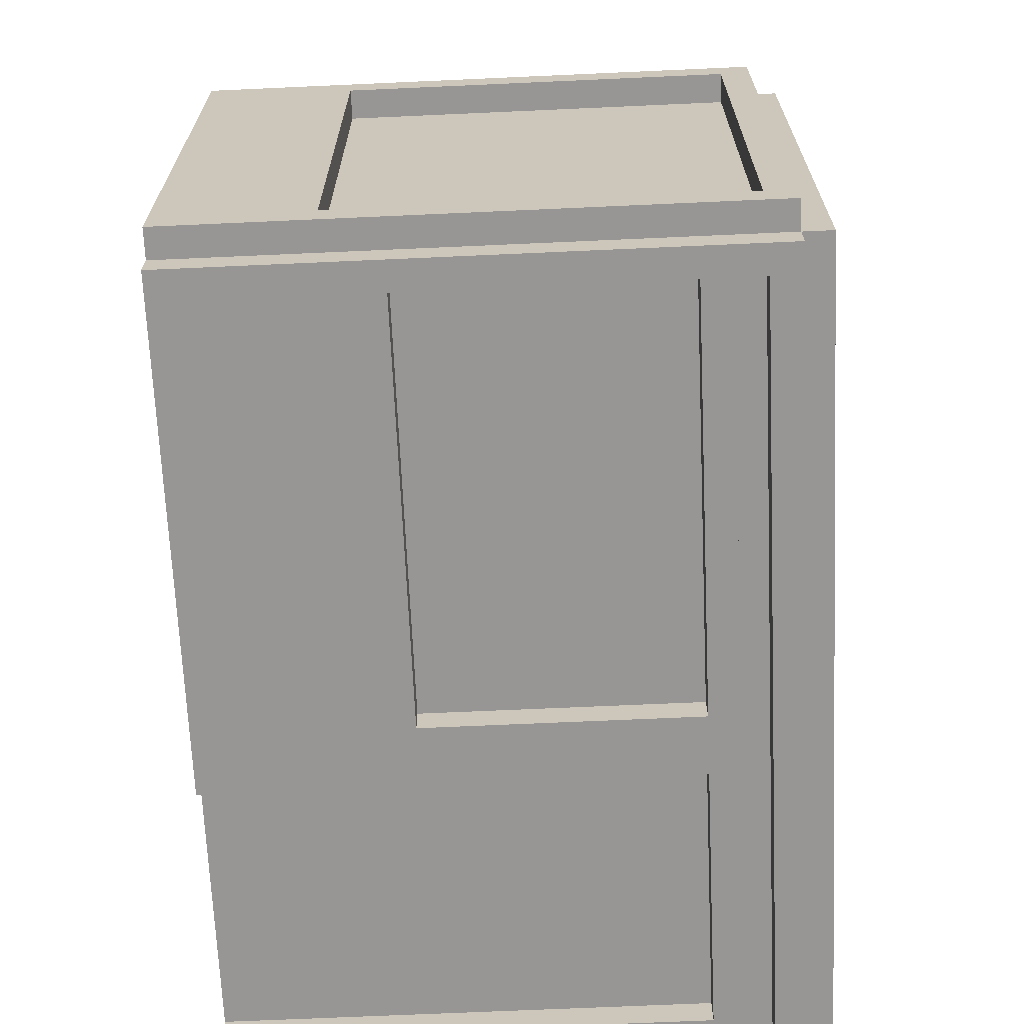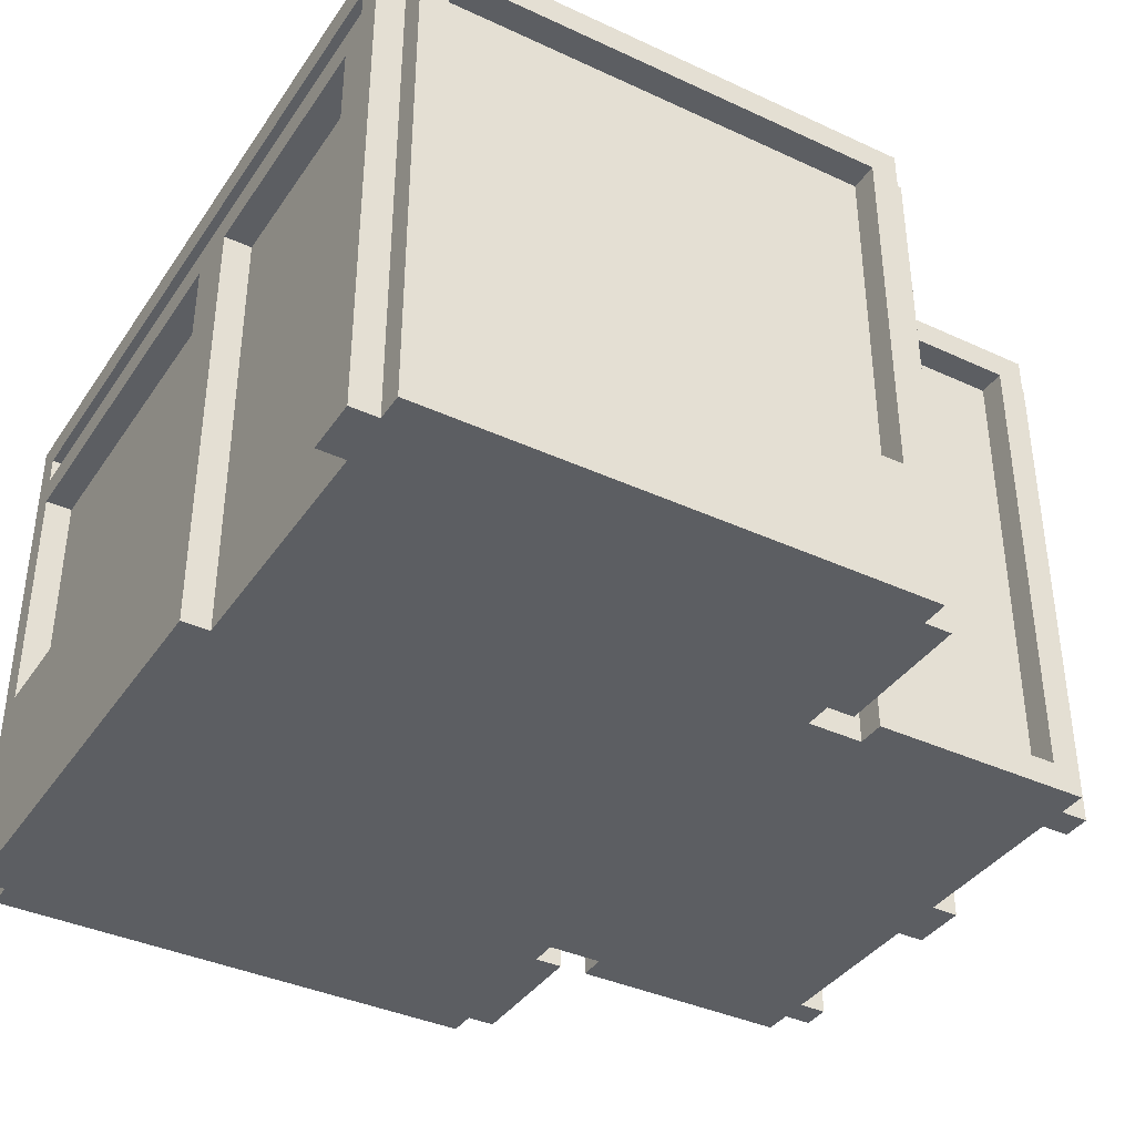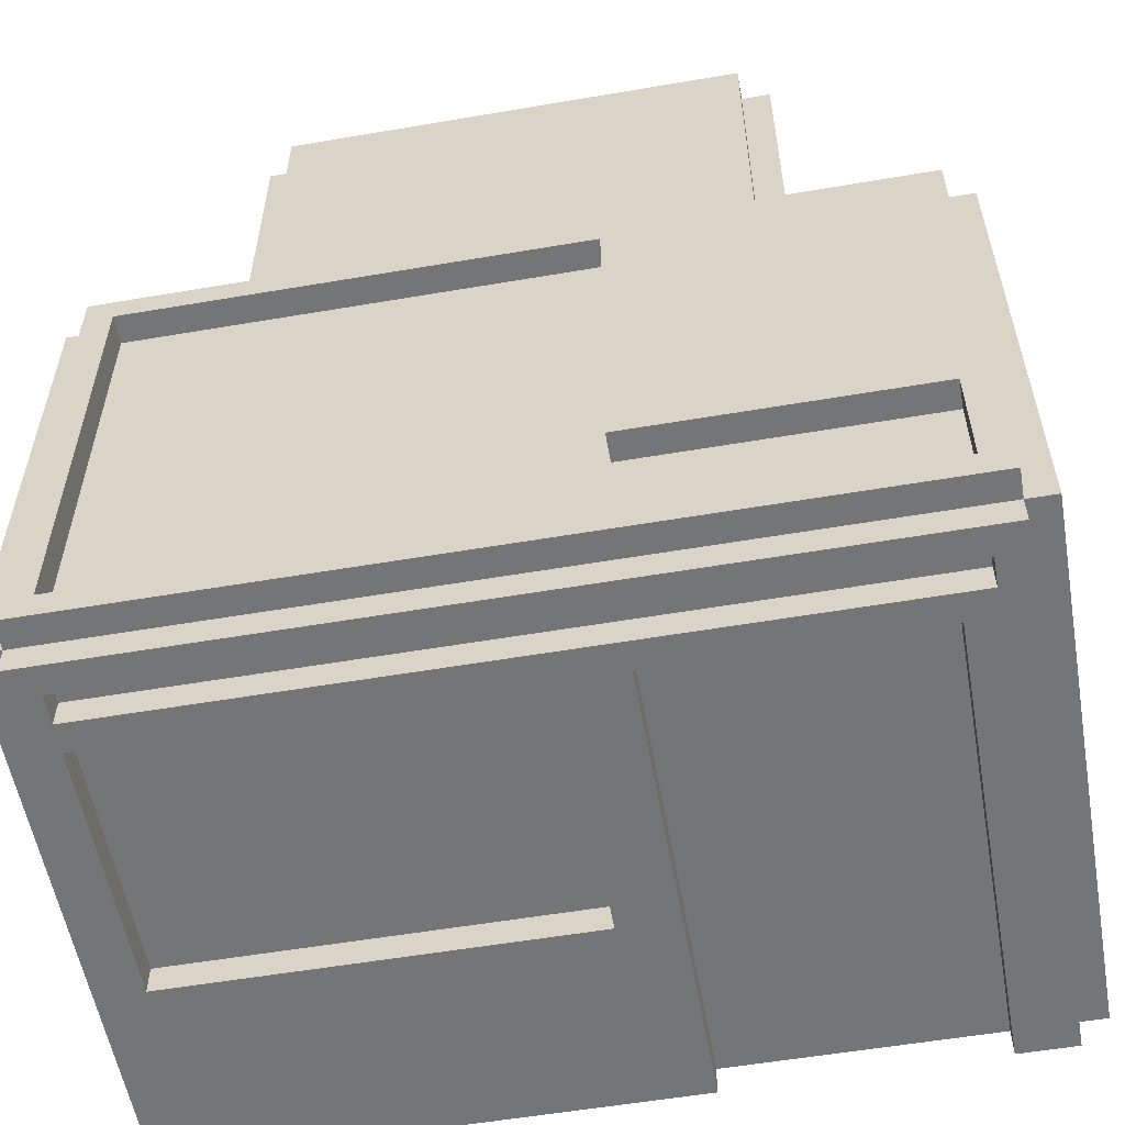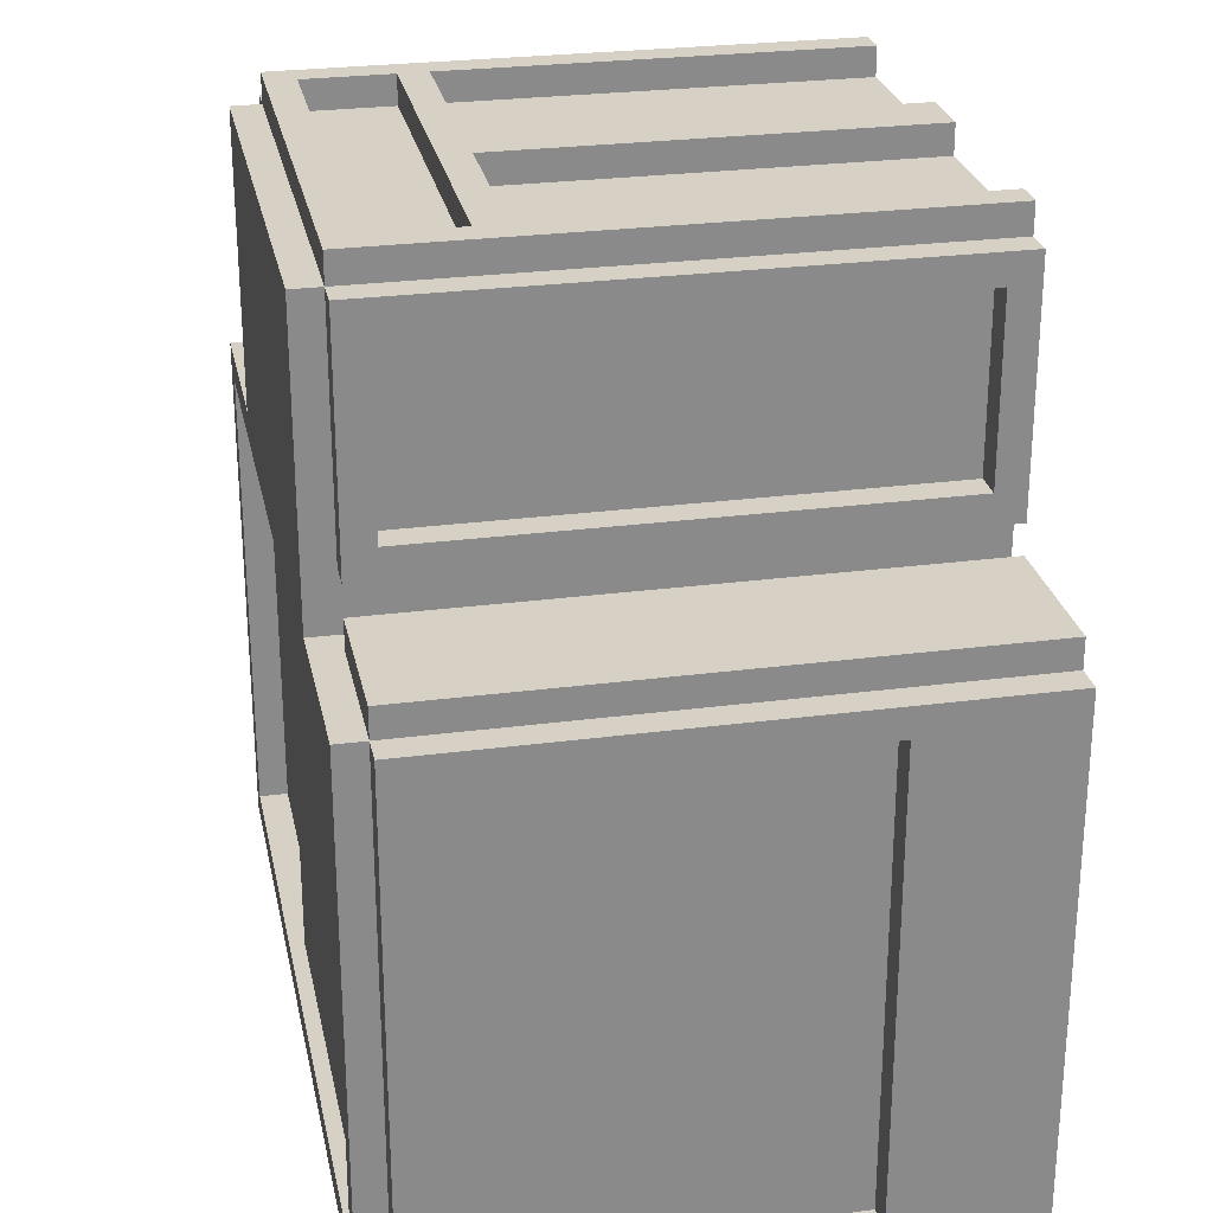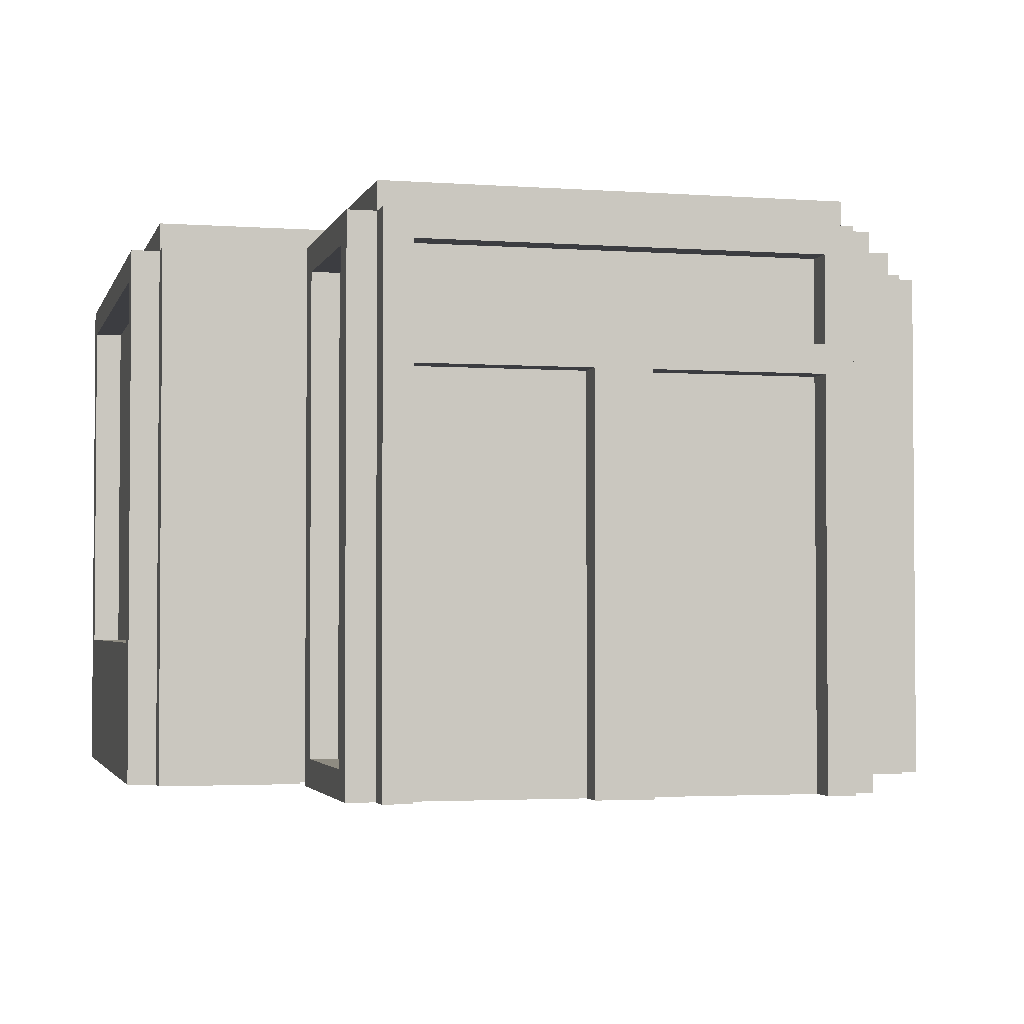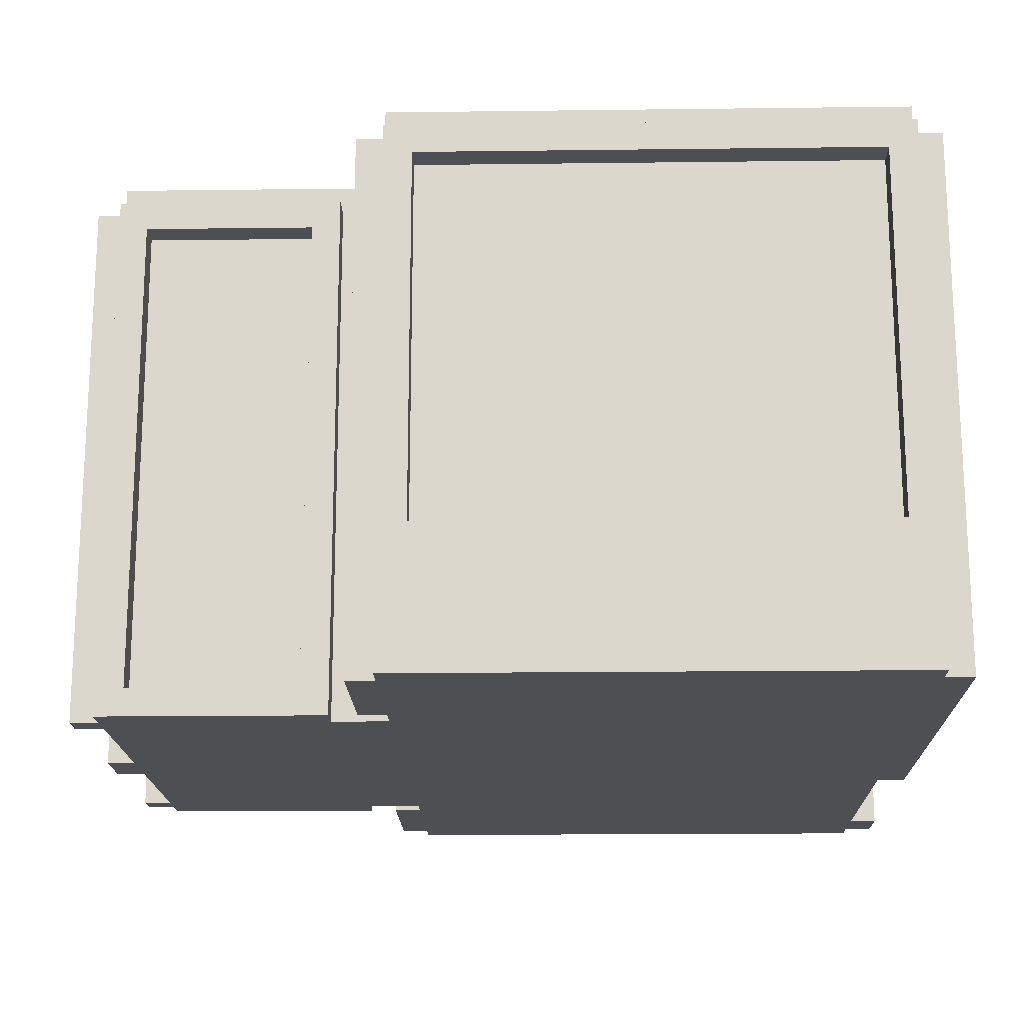
<metadata>
{"format":"obj","ext":"obj","renderer":"f3d","projection":"perspective","resolution":1024,"background":"white","views":[{"elev":-68.0,"azim":92.6,"up":"+Z"},{"elev":-38.2,"azim":-120.4,"up":"+Y"},{"elev":-56.4,"azim":-169.9,"up":"+Z"},{"elev":26.7,"azim":-101.6,"up":"+Z"},{"elev":-2.7,"azim":-14.1,"up":"+Y"},{"elev":-17.5,"azim":91.4,"up":"+Y"}]}
</metadata>
<code>
v -15 0 4
v -15 0 -14
v -15 5 3
v -15 5 -13
v -15 18 3
v -15 18 -13
v -15 19 4
v -15 19 -14
v -14 0 5
v -14 0 4
v -14 0 -14
v -14 0 -15
v -14 5 3
v -14 5 -13
v -14 18 3
v -14 18 -13
v -14 19 5
v -14 19 4
v -14 19 -14
v -14 19 -15
v -14 20 4
v -14 20 -14
v -9 0 14
v -9 0 6
v -9 1 13
v -9 1 7
v -9 18 13
v -9 18 7
v -9 19 14
v -9 19 6
v -8 0 15
v -8 0 14
v -8 0 6
v -8 0 4
v -8 1 13
v -8 1 7
v -8 18 13
v -8 18 7
v -8 19 15
v -8 19 14
v -8 19 6
v -8 20 14
v -8 20 4
v -3 0 -14
v -3 0 -15
v -3 16 -14
v -3 16 -15
v -1 0 15
v -1 0 14
v -1 14 15
v -1 14 14
v 7 0 15
v 7 0 14
v 7 14 15
v 7 14 14
v 7 15 15
v 7 15 14
v 7 18 15
v 7 18 14
v 9 0 5
v 9 0 4
v 9 19 5
v 9 19 4
v 13 7 -14
v 13 7 -15
v 13 16 -14
v 13 16 -15
v 13 17 -14
v 13 17 -15
v 13 18 -14
v 13 18 -15
v 13 19 3
v 13 19 -13
v 13 20 3
v 13 20 -13
v -13 17 -14
v -13 17 -15
v -13 18 -14
v -13 18 -15
v -13 19 -9
v -13 19 -13
v -13 20 -9
v -13 20 -13
v -12 0 -14
v -12 0 -15
v -12 16 -14
v -12 16 -15
v -9 0 5
v -9 0 4
v -9 19 5
v -9 19 4
v -7 0 15
v -7 0 14
v -7 14 15
v -7 14 14
v -7 15 15
v -7 15 14
v -7 18 15
v -7 18 14
v -3 19 3
v -3 19 -5
v -3 19 -9
v -3 20 3
v -3 20 -5
v -3 20 -9
v -1 7 -14
v -1 7 -15
v -1 16 -14
v -1 16 -15
v 1 0 15
v 1 0 14
v 1 14 15
v 1 14 14
v 8 0 15
v 8 0 14
v 8 0 6
v 8 0 4
v 8 1 13
v 8 1 7
v 8 18 13
v 8 18 7
v 8 19 15
v 8 19 14
v 8 19 6
v 8 20 14
v 8 20 4
v 9 0 14
v 9 0 6
v 9 1 13
v 9 1 7
v 9 18 13
v 9 18 7
v 9 19 14
v 9 19 6
v 14 0 5
v 14 0 4
v 14 0 -14
v 14 0 -15
v 14 5 3
v 14 5 -13
v 14 18 3
v 14 18 -13
v 14 19 5
v 14 19 4
v 14 19 -14
v 14 19 -15
v 14 20 4
v 14 20 -14
v 15 0 4
v 15 0 -14
v 15 5 3
v 15 5 -13
v 15 18 3
v 15 18 -13
v 15 19 4
v 15 19 -14
v -8 0 15
v -8 19 15
v -7 0 15
v -7 14 15
v -7 15 15
v -7 18 15
v -1 0 15
v -1 14 15
v 1 0 15
v 1 14 15
v 7 0 15
v 7 14 15
v 7 15 15
v 7 18 15
v 8 0 15
v 8 19 15
v -9 0 14
v -9 19 14
v -8 0 14
v -8 19 14
v -8 20 14
v -7 0 14
v -7 14 14
v -7 15 14
v -7 18 14
v -1 0 14
v -1 14 14
v 1 0 14
v 1 14 14
v 7 0 14
v 7 14 14
v 7 15 14
v 7 18 14
v 8 0 14
v 8 19 14
v 8 20 14
v 9 0 14
v 9 19 14
v -9 1 7
v -9 18 7
v -8 1 7
v -8 18 7
v 8 1 7
v 8 18 7
v 9 1 7
v 9 18 7
v -14 0 5
v -14 19 5
v -9 0 5
v -9 19 5
v 9 0 5
v 9 19 5
v 14 0 5
v 14 19 5
v -15 0 4
v -15 19 4
v -14 0 4
v -14 19 4
v -14 20 4
v -9 0 4
v -9 19 4
v -8 0 4
v -8 20 4
v 8 0 4
v 8 20 4
v 9 0 4
v 9 19 4
v 14 0 4
v 14 19 4
v 14 20 4
v 15 0 4
v 15 19 4
v -15 5 -13
v -15 18 -13
v -14 5 -13
v -14 18 -13
v -13 19 -13
v -13 20 -13
v 13 19 -13
v 13 20 -13
v 14 5 -13
v 14 18 -13
v 15 5 -13
v 15 18 -13
v -9 1 13
v -9 18 13
v -8 1 13
v -8 18 13
v 8 1 13
v 8 18 13
v 9 1 13
v 9 18 13
v -9 0 6
v -9 19 6
v -8 0 6
v -8 19 6
v 8 0 6
v 8 19 6
v 9 0 6
v 9 19 6
v -15 5 3
v -15 18 3
v -14 5 3
v -14 18 3
v -3 19 3
v -3 20 3
v 7 19 3
v 7 20 3
v 13 19 3
v 13 20 3
v 14 5 3
v 14 18 3
v 15 5 3
v 15 18 3
v -13 19 -9
v -13 20 -9
v -3 19 -9
v -3 20 -9
v -15 0 -14
v -15 19 -14
v -14 0 -14
v -14 19 -14
v -14 20 -14
v -13 17 -14
v -13 18 -14
v -12 0 -14
v -12 16 -14
v -3 0 -14
v -3 16 -14
v -1 7 -14
v -1 16 -14
v 13 7 -14
v 13 16 -14
v 13 17 -14
v 13 18 -14
v 14 0 -14
v 14 19 -14
v 14 20 -14
v 15 0 -14
v 15 19 -14
v -14 0 -15
v -14 19 -15
v -13 17 -15
v -13 18 -15
v -12 0 -15
v -12 16 -15
v -3 0 -15
v -3 16 -15
v -1 7 -15
v -1 16 -15
v 13 7 -15
v 13 16 -15
v 13 17 -15
v 13 18 -15
v 14 0 -15
v 14 19 -15
v -8 0 15
v -7 0 15
v -1 0 15
v 1 0 15
v 7 0 15
v 8 0 15
v -9 0 14
v -8 0 14
v -7 0 14
v -1 0 14
v 1 0 14
v 7 0 14
v 8 0 14
v 9 0 14
v -7 0 13
v -1 0 13
v 1 0 13
v 7 0 13
v -9 0 6
v -8 0 6
v 8 0 6
v 9 0 6
v -14 0 5
v -9 0 5
v 9 0 5
v 14 0 5
v -15 0 4
v -14 0 4
v -9 0 4
v -8 0 4
v 8 0 4
v 9 0 4
v 14 0 4
v 15 0 4
v -12 0 -13
v -3 0 -13
v -15 0 -14
v -14 0 -14
v -12 0 -14
v -3 0 -14
v 14 0 -14
v 15 0 -14
v -14 0 -15
v -12 0 -15
v -3 0 -15
v 14 0 -15
v -7 14 15
v -1 14 15
v 1 14 15
v 7 14 15
v -7 14 14
v -1 14 14
v 1 14 14
v 7 14 14
v -12 16 -14
v -3 16 -14
v -1 16 -14
v 13 16 -14
v -12 16 -15
v -3 16 -15
v -1 16 -15
v 13 16 -15
v -7 18 15
v 7 18 15
v -7 18 14
v 7 18 14
v -9 18 13
v -8 18 13
v 8 18 13
v 9 18 13
v -9 18 7
v -8 18 7
v 8 18 7
v 9 18 7
v -15 18 3
v -14 18 3
v 14 18 3
v 15 18 3
v -15 18 -13
v -14 18 -13
v 14 18 -13
v 15 18 -13
v -13 18 -14
v 13 18 -14
v -13 18 -15
v 13 18 -15
v -9 1 13
v -8 1 13
v 8 1 13
v 9 1 13
v -9 1 7
v -8 1 7
v 8 1 7
v 9 1 7
v -15 5 3
v -14 5 3
v 14 5 3
v 15 5 3
v -15 5 -13
v -14 5 -13
v 14 5 -13
v 15 5 -13
v -1 7 -14
v 13 7 -14
v -1 7 -15
v 13 7 -15
v -7 15 15
v 7 15 15
v -7 15 14
v 7 15 14
v -13 17 -14
v 13 17 -14
v -13 17 -15
v 13 17 -15
v -8 19 15
v 8 19 15
v -9 19 14
v -8 19 14
v 8 19 14
v 9 19 14
v -9 19 6
v -8 19 6
v 8 19 6
v 9 19 6
v -14 19 5
v -9 19 5
v 9 19 5
v 14 19 5
v -15 19 4
v -14 19 4
v -9 19 4
v 9 19 4
v 14 19 4
v 15 19 4
v -3 19 3
v 7 19 3
v 13 19 3
v -3 19 -5
v -13 19 -9
v -3 19 -9
v -13 19 -13
v 13 19 -13
v -15 19 -14
v -14 19 -14
v 14 19 -14
v 15 19 -14
v -14 19 -15
v 14 19 -15
v -8 20 14
v 8 20 14
v -7 20 13
v -3 20 13
v 7 20 13
v -14 20 4
v -8 20 4
v 8 20 4
v 14 20 4
v -13 20 3
v -7 20 3
v -3 20 3
v 7 20 3
v 13 20 3
v -13 20 -5
v -3 20 -5
v -13 20 -9
v -3 20 -9
v -13 20 -13
v 13 20 -13
v -14 20 -14
v 14 20 -14
f 3 2 1
f 4 2 3
f 5 3 1
f 6 2 4
f 7 5 1
f 7 6 5
f 8 2 6
f 8 6 7
f 15 14 13
f 16 14 15
f 17 10 9
f 18 10 17
f 19 12 11
f 20 12 19
f 21 19 18
f 22 19 21
f 25 24 23
f 26 24 25
f 27 25 23
f 28 24 26
f 29 27 23
f 29 28 27
f 30 24 28
f 30 28 29
f 37 36 35
f 38 36 37
f 39 32 31
f 40 32 39
f 41 34 33
f 42 41 40
f 43 34 41
f 43 41 42
f 46 45 44
f 47 45 46
f 50 49 48
f 51 49 50
f 54 53 52
f 55 53 54
f 58 57 56
f 59 57 58
f 62 61 60
f 63 61 62
f 66 65 64
f 67 65 66
f 70 69 68
f 71 69 70
f 74 73 72
f 75 73 74
f 76 77 78
f 78 77 79
f 80 81 82
f 82 81 83
f 84 85 86
f 86 85 87
f 88 89 90
f 90 89 91
f 92 93 94
f 94 93 95
f 96 97 98
f 98 97 99
f 100 101 103
f 101 102 104
f 103 101 104
f 104 102 105
f 106 107 108
f 108 107 109
f 110 111 112
f 112 111 113
f 118 119 120
f 120 119 121
f 114 115 122
f 122 115 123
f 116 117 124
f 123 124 125
f 124 117 126
f 125 124 126
f 127 128 129
f 129 128 130
f 127 129 131
f 130 128 132
f 127 131 133
f 131 132 133
f 132 128 134
f 133 132 134
f 139 140 141
f 141 140 142
f 135 136 143
f 143 136 144
f 137 138 145
f 145 138 146
f 144 145 147
f 147 145 148
f 149 150 151
f 151 150 152
f 149 151 153
f 152 150 154
f 149 153 155
f 153 154 155
f 154 150 156
f 155 154 156
f 159 158 157
f 160 158 159
f 161 158 160
f 162 158 161
f 164 161 160
f 165 164 163
f 166 161 164
f 166 164 165
f 168 161 166
f 169 161 168
f 170 158 162
f 171 169 168
f 171 170 169
f 171 168 167
f 172 158 170
f 172 170 171
f 175 174 173
f 176 174 175
f 182 179 178
f 183 179 182
f 186 185 184
f 187 185 186
f 188 181 180
f 189 181 188
f 191 177 176
f 192 177 191
f 193 191 190
f 194 191 193
f 197 196 195
f 198 196 197
f 201 200 199
f 202 200 201
f 205 204 203
f 206 204 205
f 209 208 207
f 210 208 209
f 213 212 211
f 214 212 213
f 217 215 214
f 218 217 216
f 219 215 217
f 219 217 218
f 222 221 220
f 223 221 222
f 225 221 223
f 226 221 225
f 227 225 224
f 228 225 227
f 231 230 229
f 232 230 231
f 235 234 233
f 236 234 235
f 239 238 237
f 240 238 239
f 241 242 243
f 243 242 244
f 245 246 247
f 247 246 248
f 249 250 251
f 251 250 252
f 253 254 255
f 255 254 256
f 257 258 259
f 259 258 260
f 261 262 263
f 263 262 264
f 263 264 265
f 265 264 266
f 267 268 269
f 269 268 270
f 271 272 273
f 273 272 274
f 275 276 277
f 277 276 278
f 282 283 284
f 284 283 285
f 286 287 288
f 288 287 289
f 280 281 290
f 290 281 291
f 278 279 293
f 293 279 294
f 292 293 295
f 295 293 296
f 297 298 299
f 299 298 300
f 297 299 301
f 301 299 302
f 302 299 304
f 303 304 305
f 304 299 306
f 305 304 306
f 303 305 307
f 306 299 308
f 308 299 309
f 300 298 310
f 308 309 311
f 309 310 311
f 303 307 311
f 307 308 311
f 310 298 312
f 311 310 312
f 320 314 313
f 321 314 320
f 322 316 315
f 323 316 322
f 324 318 317
f 325 318 324
f 327 321 320
f 327 320 319
f 327 322 321
f 328 323 322
f 328 322 327
f 329 324 323
f 329 323 328
f 330 326 325
f 330 324 329
f 330 325 324
f 331 327 319
f 331 329 328
f 331 330 329
f 331 328 327
f 332 330 331
f 333 326 330
f 333 330 332
f 334 326 333
f 340 336 335
f 341 336 340
f 342 333 332
f 343 333 342
f 344 338 337
f 345 338 344
f 347 343 342
f 347 346 345
f 347 345 344
f 347 344 343
f 347 341 340
f 347 342 341
f 347 340 339
f 348 346 347
f 349 347 339
f 350 347 349
f 351 348 347
f 351 347 350
f 352 346 348
f 352 348 351
f 353 346 352
f 354 346 353
f 355 351 350
f 356 351 355
f 357 353 352
f 358 353 357
f 363 360 359
f 364 360 363
f 365 362 361
f 366 362 365
f 371 368 367
f 372 368 371
f 373 370 369
f 374 370 373
f 377 376 375
f 378 376 377
f 383 380 379
f 384 380 383
f 385 382 381
f 386 382 385
f 391 388 387
f 392 388 391
f 393 390 389
f 394 390 393
f 397 396 395
f 398 396 397
f 399 400 403
f 403 400 404
f 401 402 405
f 405 402 406
f 407 408 411
f 411 408 412
f 409 410 413
f 413 410 414
f 415 416 417
f 417 416 418
f 419 420 421
f 421 420 422
f 423 424 425
f 425 424 426
f 427 428 430
f 430 428 431
f 429 430 433
f 433 430 434
f 431 432 435
f 435 432 436
f 437 438 442
f 442 438 443
f 439 440 444
f 444 440 445
f 447 448 450
f 448 449 450
f 450 449 452
f 451 452 453
f 452 449 454
f 453 452 454
f 441 442 455
f 455 442 456
f 445 446 457
f 457 446 458
f 456 457 459
f 459 457 460
f 461 462 463
f 463 462 464
f 464 462 465
f 461 463 467
f 465 462 468
f 466 467 470
f 463 464 471
f 470 467 471
f 467 463 471
f 464 465 472
f 471 464 472
f 468 469 473
f 472 465 473
f 465 468 473
f 473 469 474
f 471 472 475
f 466 470 475
f 470 471 475
f 475 472 476
f 466 475 477
f 475 476 477
f 477 476 478
f 466 477 479
f 474 469 480
f 466 479 481
f 479 480 481
f 480 469 482
f 481 480 482

</code>
